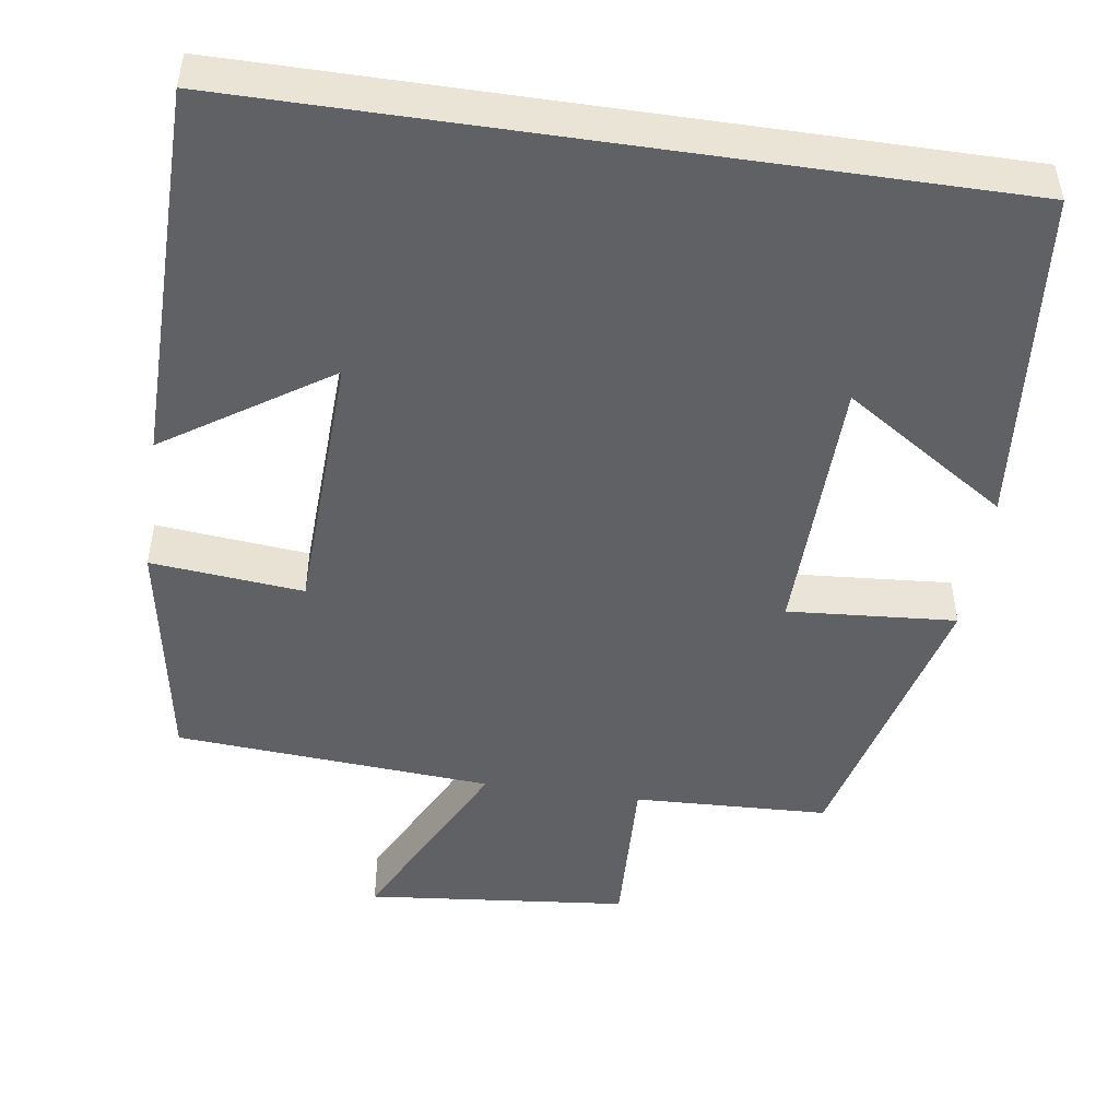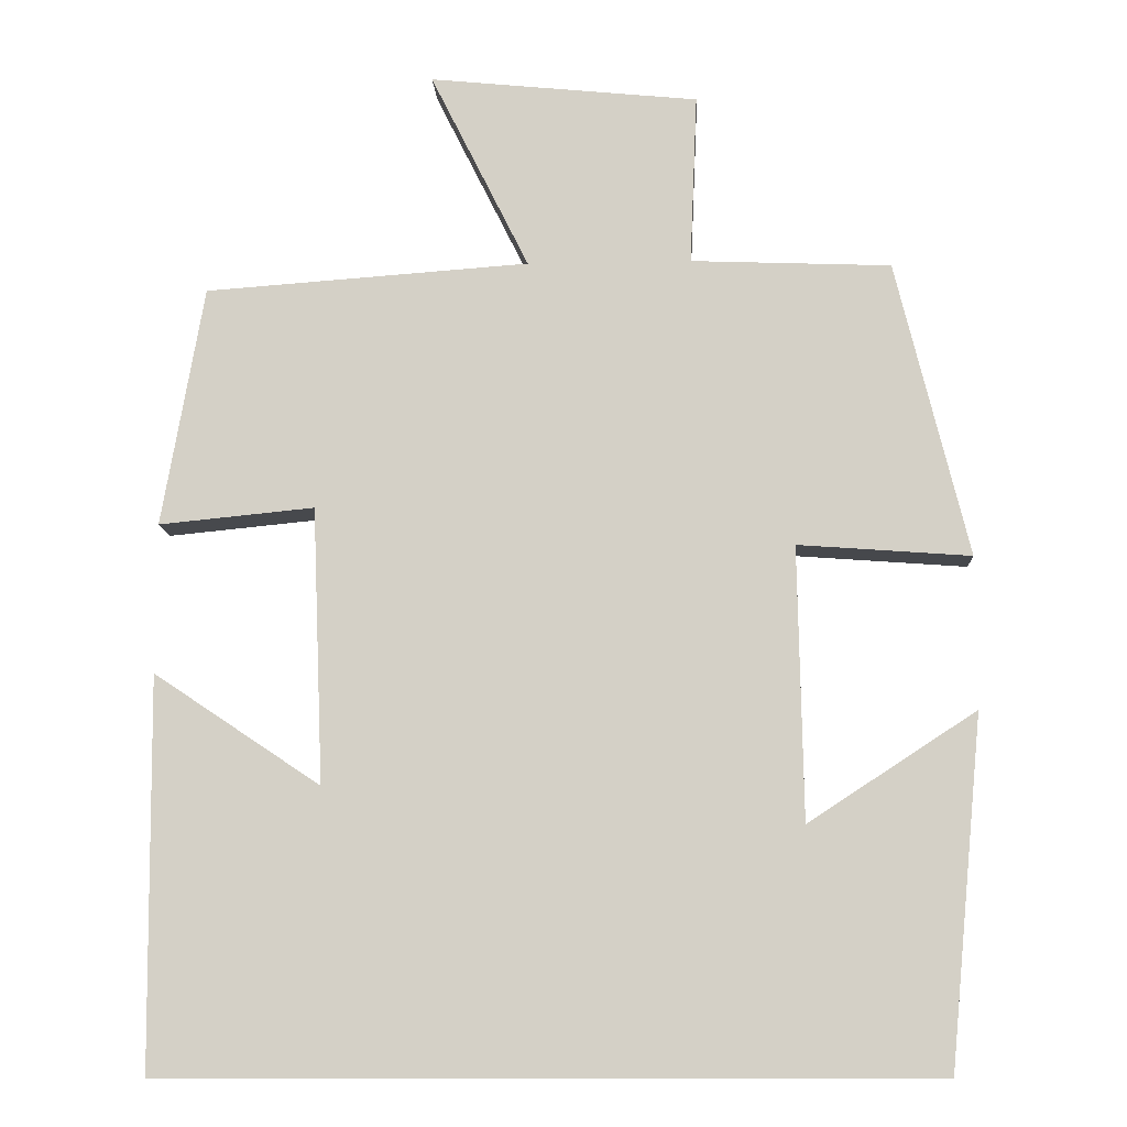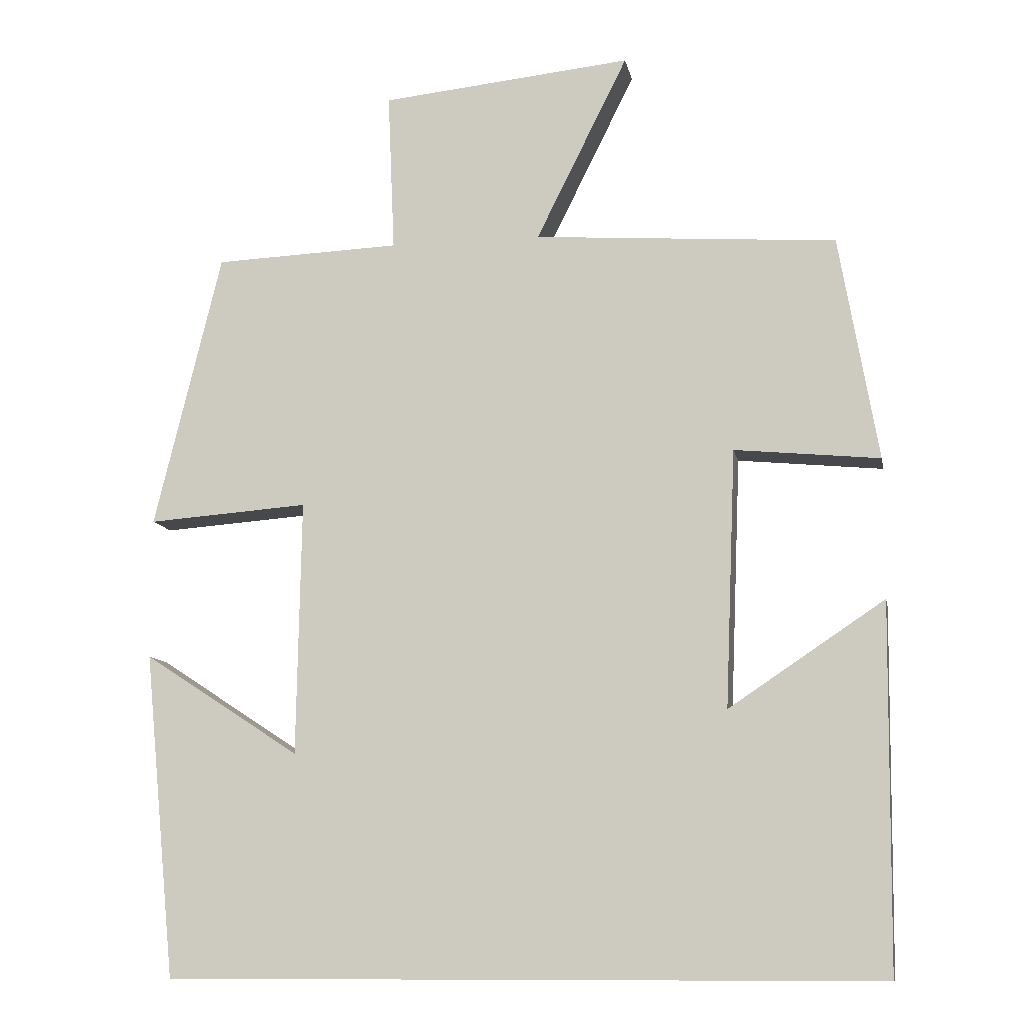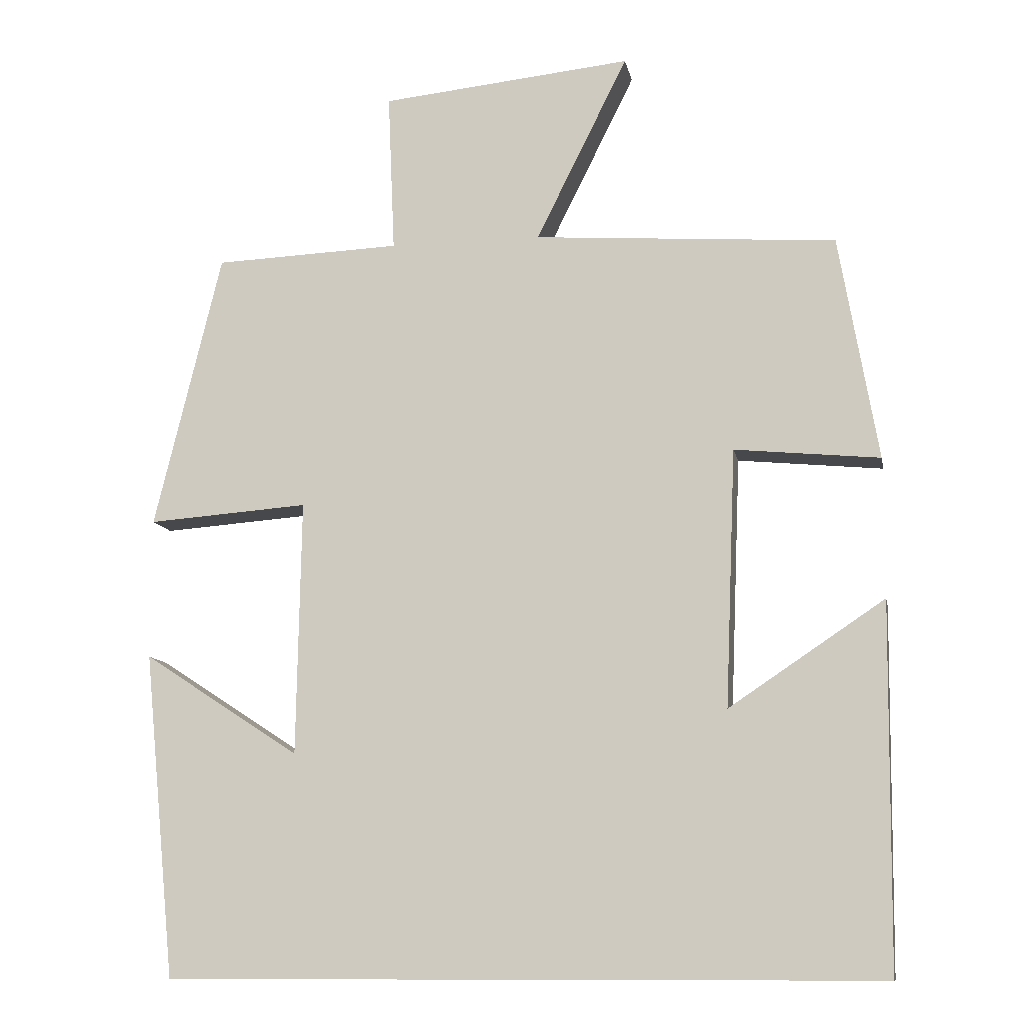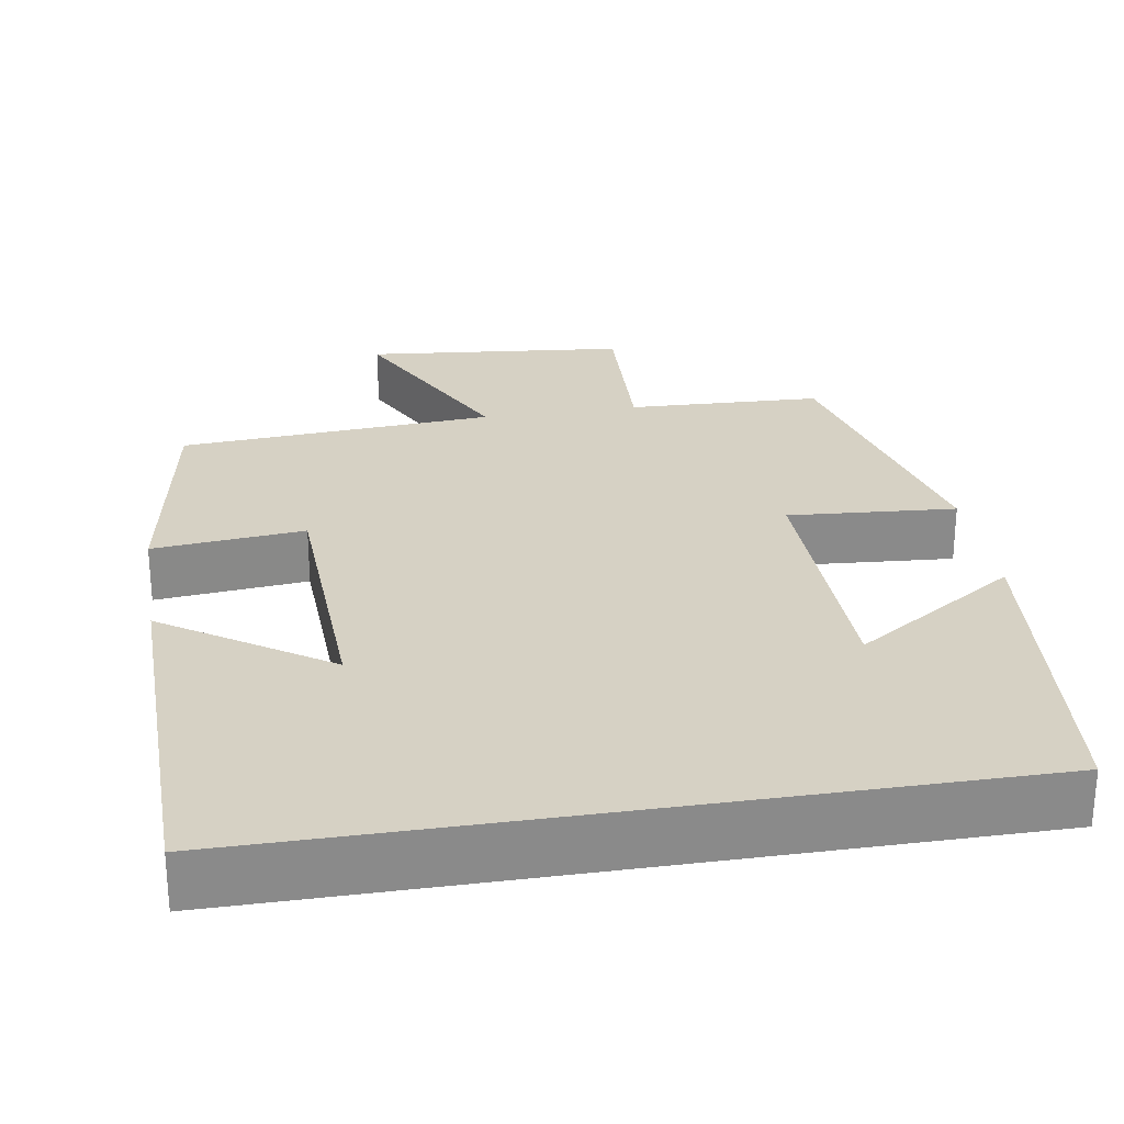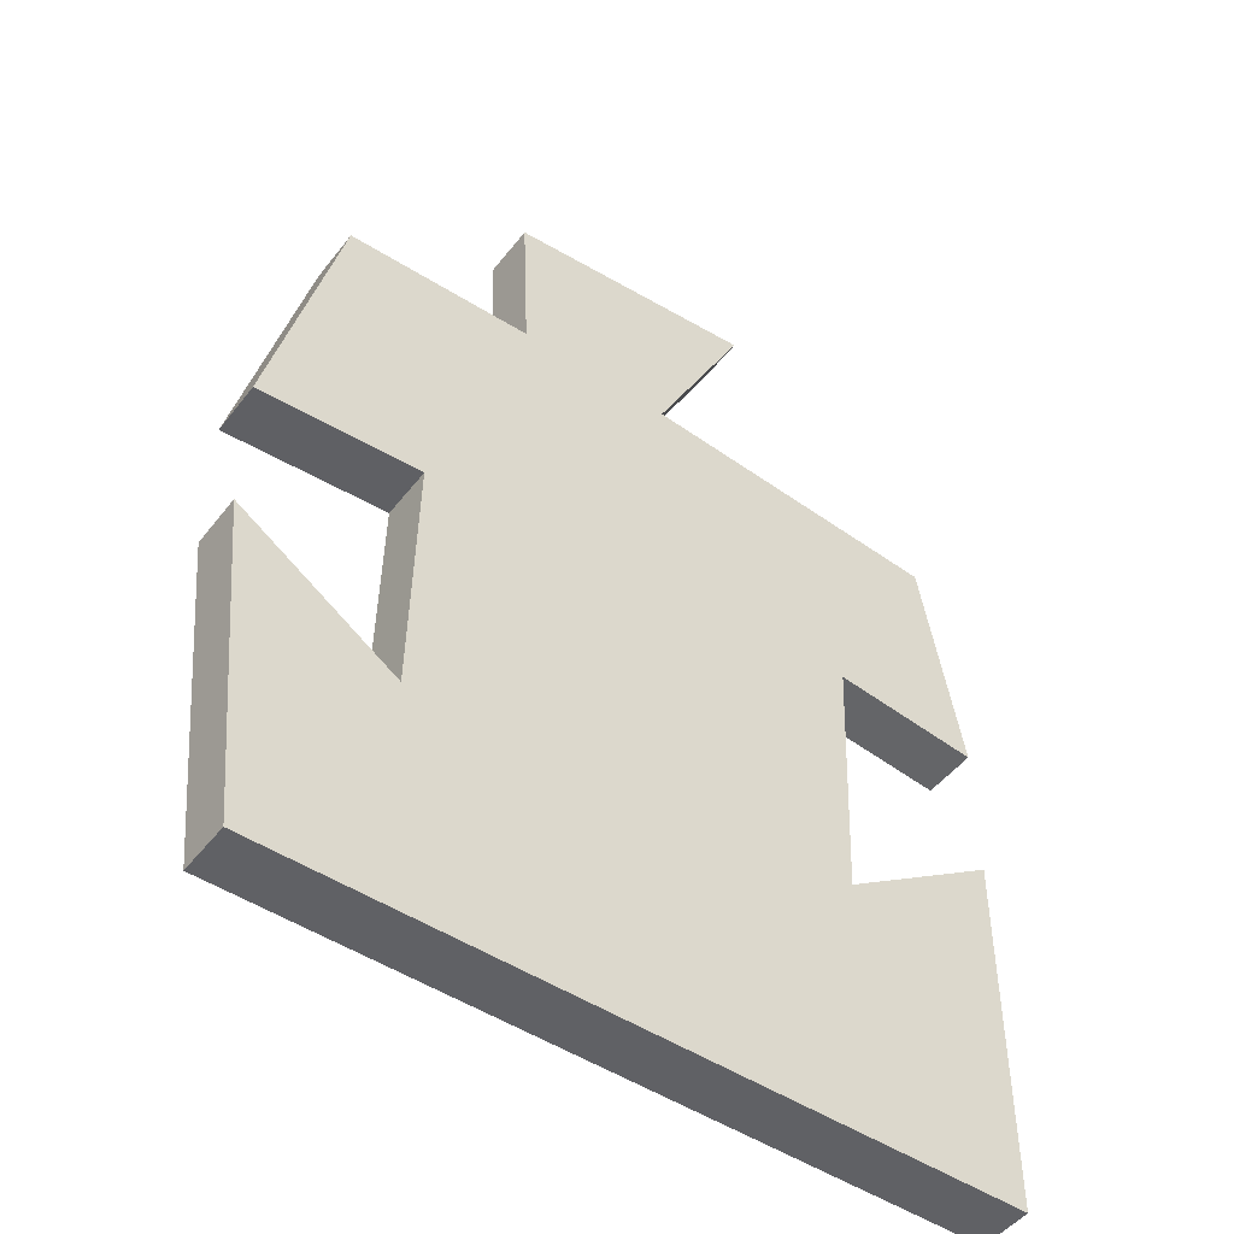
<metadata>
{"format":"obj","ext":"obj","renderer":"f3d","projection":"perspective","resolution":1024,"background":"white","views":[{"elev":-48.3,"azim":171.6,"up":"+Y"},{"elev":-11.0,"azim":-177.0,"up":"+Z"},{"elev":-10.6,"azim":10.9,"up":"+Z"},{"elev":-10.9,"azim":10.9,"up":"+Z"},{"elev":26.9,"azim":170.7,"up":"+Y"},{"elev":-48.8,"azim":-36.2,"up":"+Z"}]}
</metadata>
<code>
v 0.448 0.07 0.471
v 0.5 0.07 0.171
v 0.306 0.07 0.19
v 0.292 0.07 -0.154
v 0.5 0.07 -0.015
v 0.495 0.07 -0.5
v -0.458 0.07 -0.5
v -0.5 0.07 -0.067
v -0.291 0.07 -0.203
v -0.285 0.07 0.137
v -0.5 0.07 0.121
v -0.41 0.07 0.49
v -0.161 0.07 0.5
v -0.17 0.07 0.713
v 0.166 0.07 0.747
v 0.043 0.07 0.5
v 0.448 0 0.471
v 0.5 0 0.171
v 0.306 0 0.19
v 0.292 0 -0.154
v 0.5 0 -0.015
v 0.495 0 -0.5
v -0.458 0 -0.5
v -0.5 0 -0.067
v -0.291 0 -0.203
v -0.285 0 0.137
v -0.5 0 0.121
v -0.41 0 0.49
v -0.161 0 0.5
v -0.17 0 0.713
v 0.166 0 0.747
v 0.043 0 0.5
f 13 14 15 16
f 10 11 12 13
f 9 10 13 16
f 7 8 9
f 6 7 9
f 4 5 6
f 4 6 9
f 3 4 9 16
f 1 2 3 16
f 32 31 30 29
f 29 28 27 26
f 32 29 26 25
f 25 24 23
f 25 23 22
f 22 21 20
f 25 22 20
f 32 25 20 19
f 32 19 18 17
f 1 17 18 2
f 2 18 19 3
f 3 19 20 4
f 4 20 21 5
f 5 21 22 6
f 6 22 23 7
f 7 23 24 8
f 8 24 25 9
f 9 25 26 10
f 10 26 27 11
f 11 27 28 12
f 12 28 29 13
f 13 29 30 14
f 14 30 31 15
f 15 31 32 16
f 16 32 17 1

</code>
